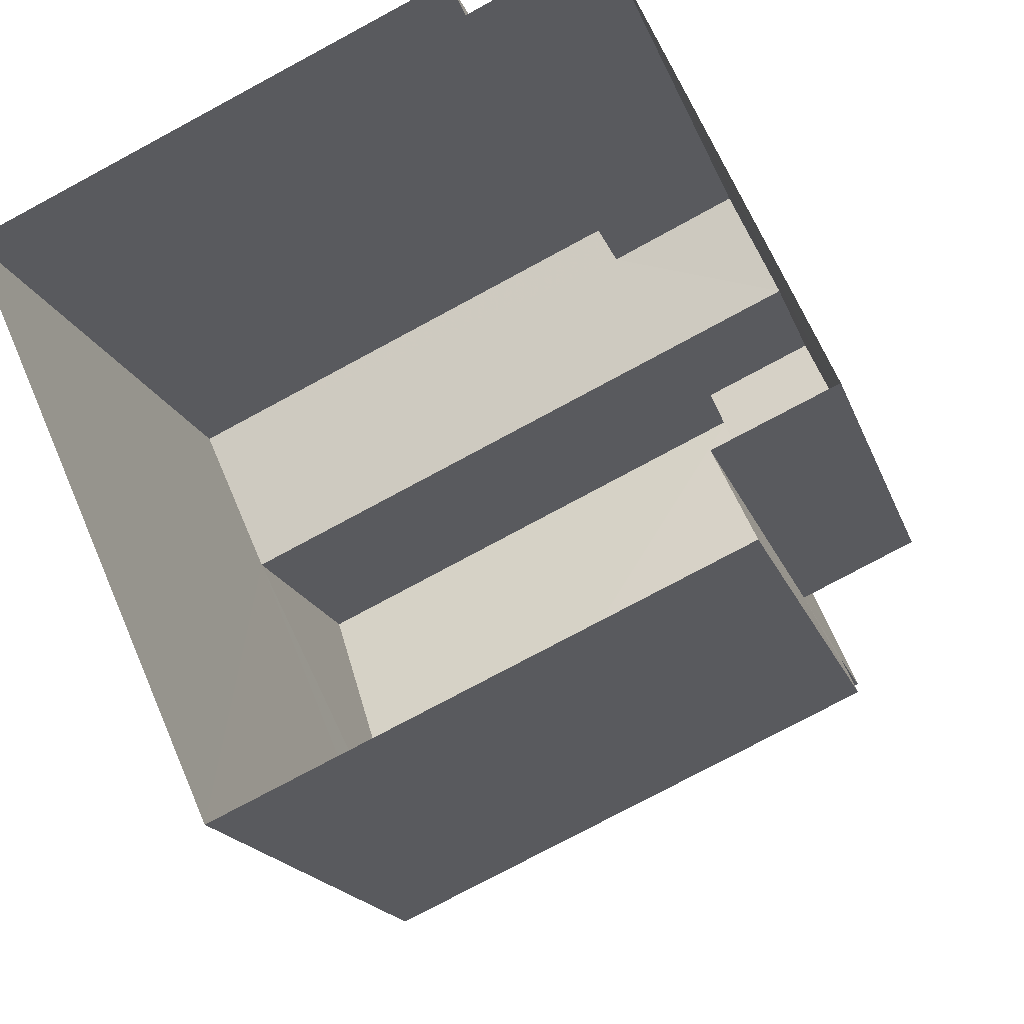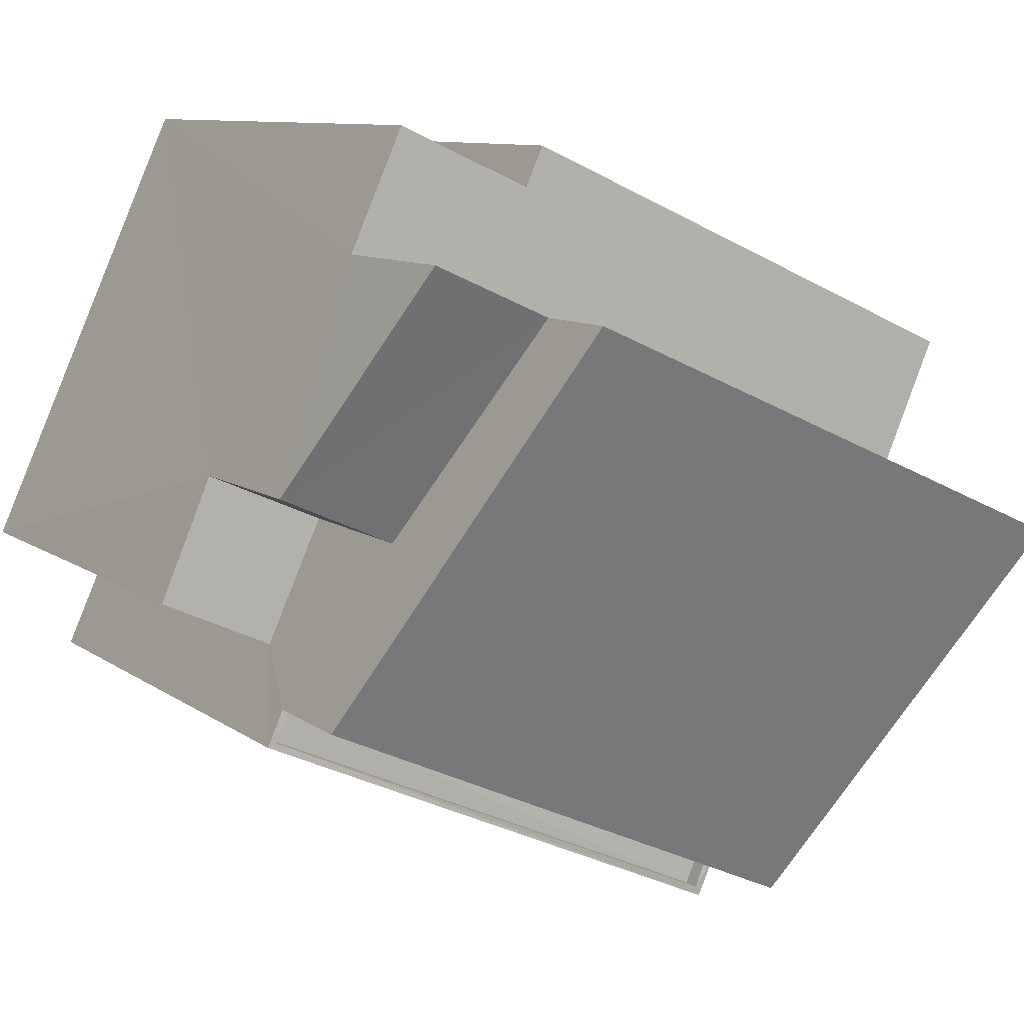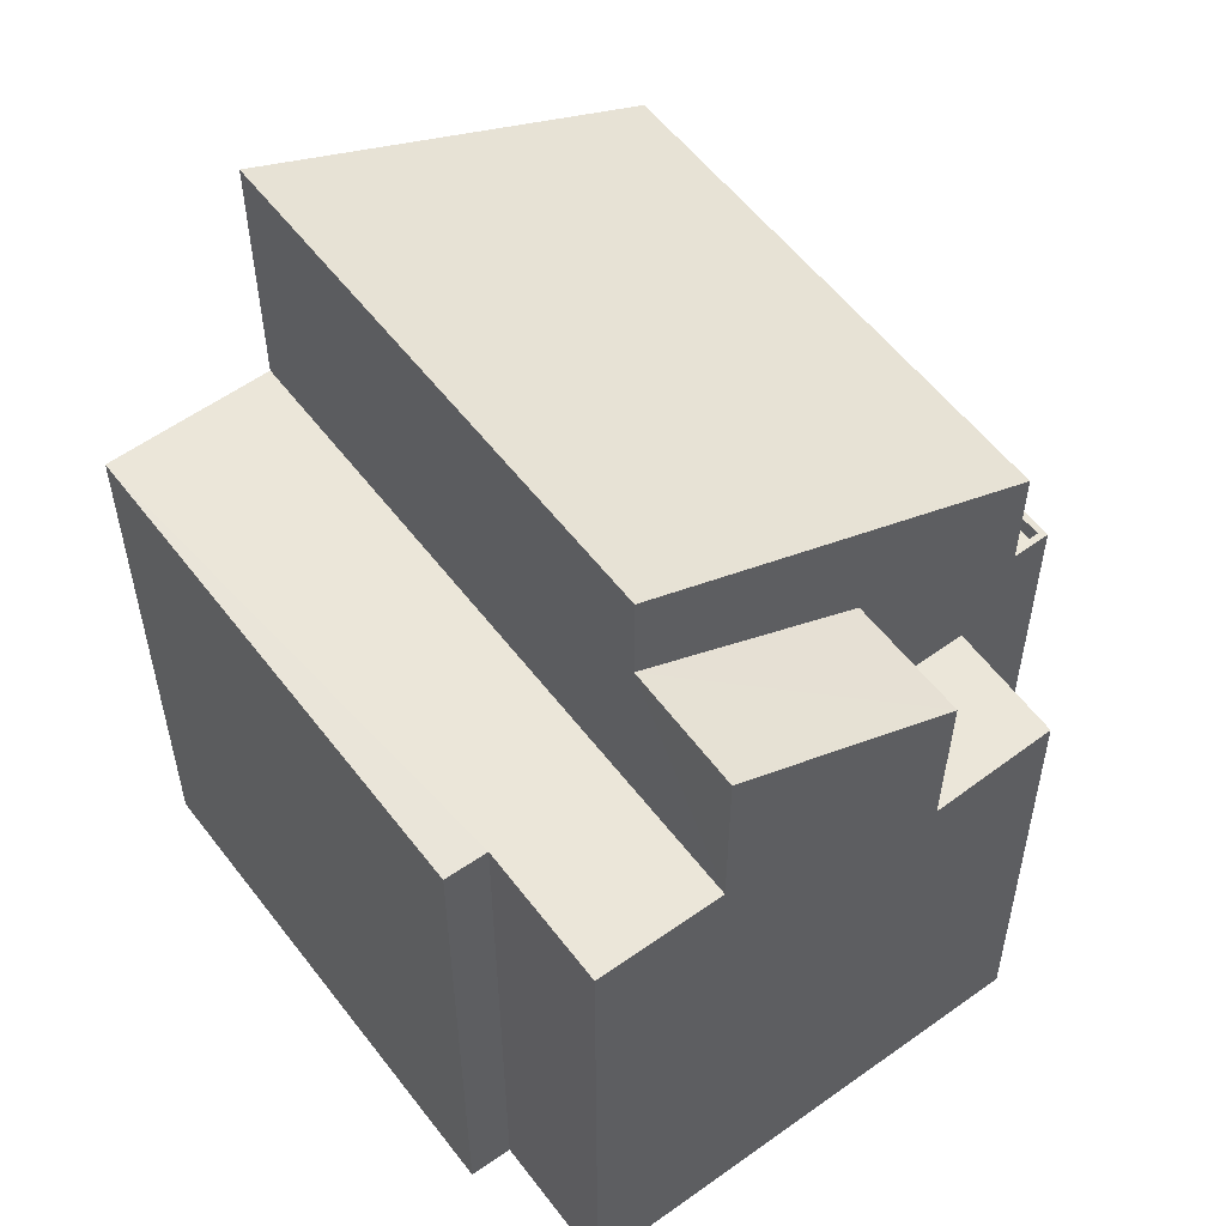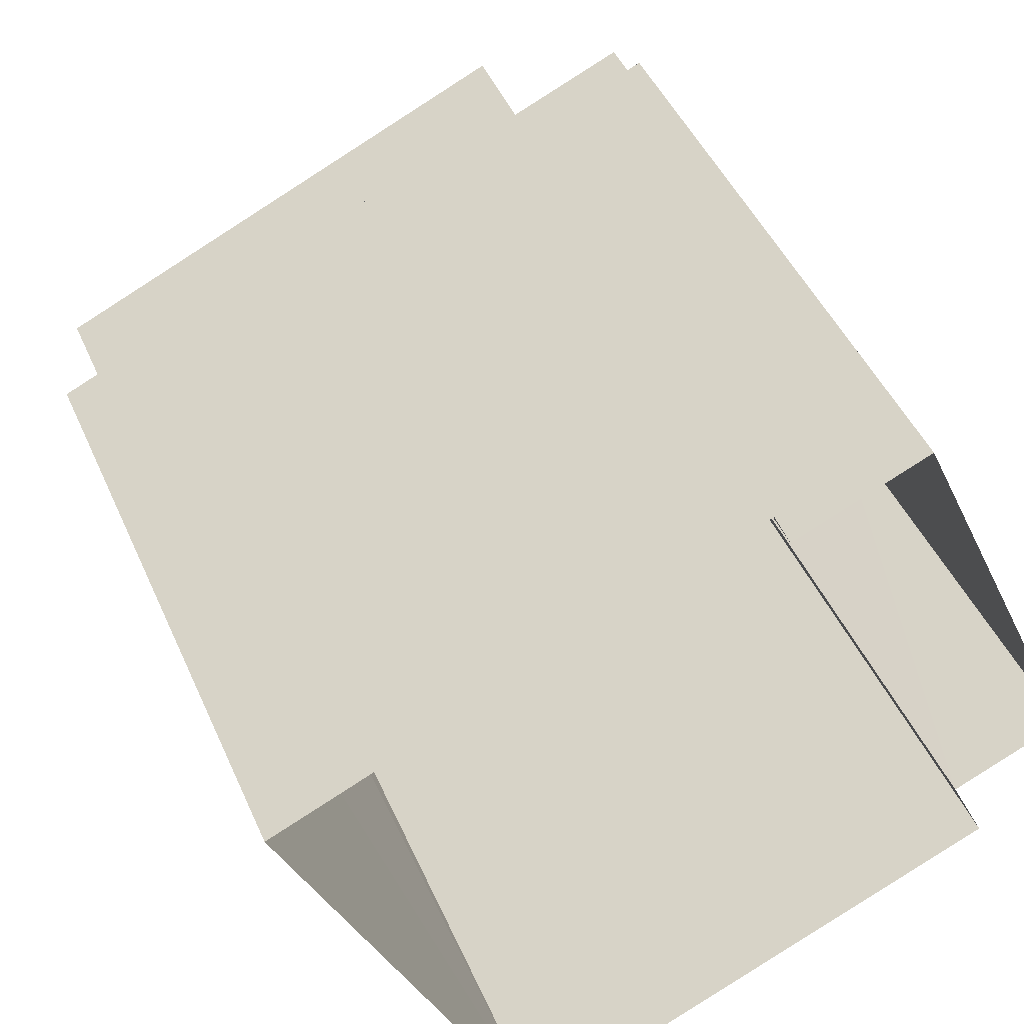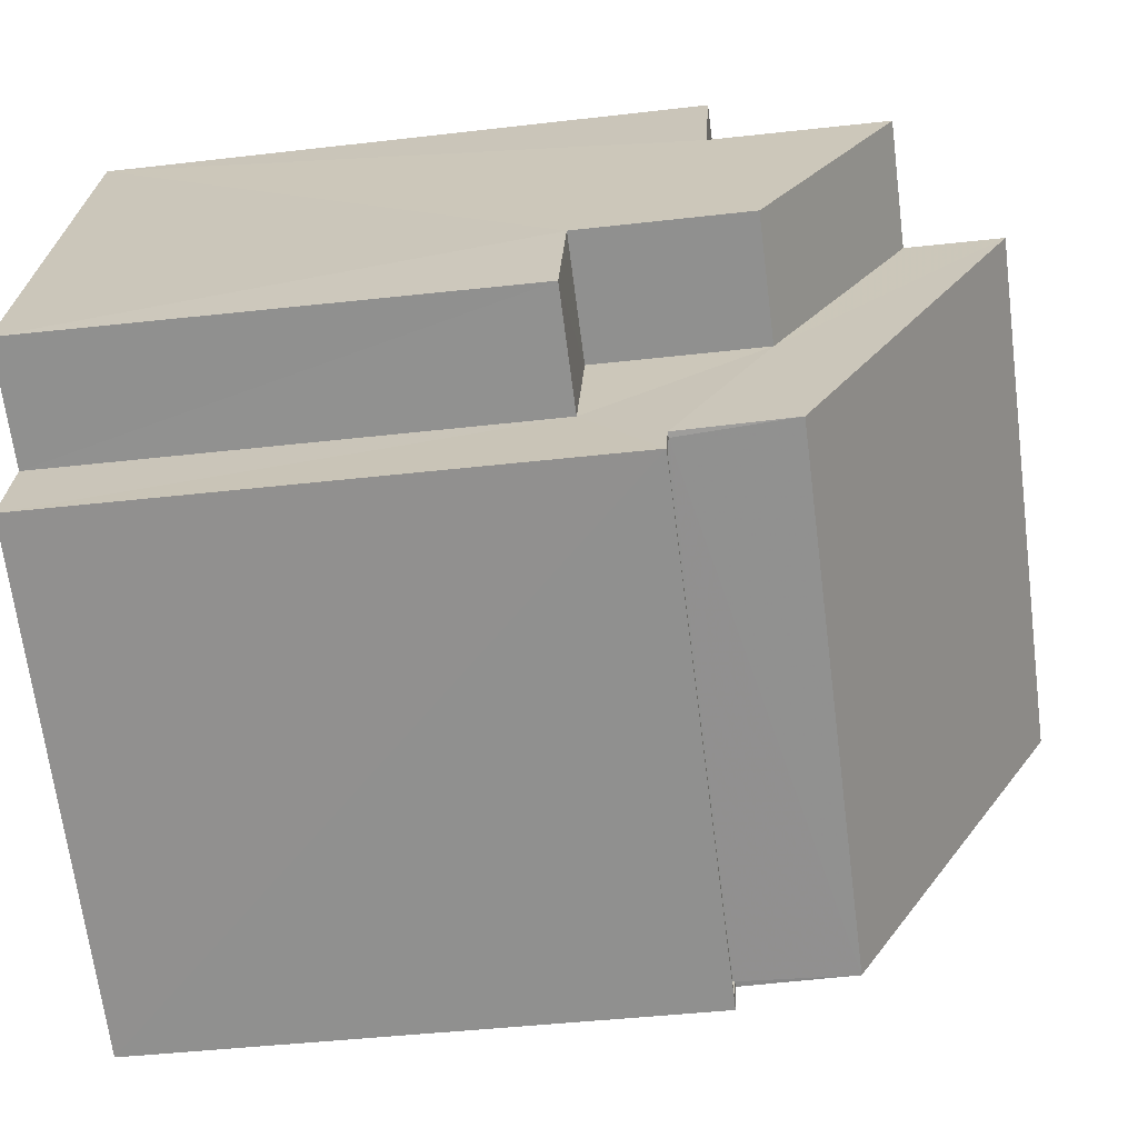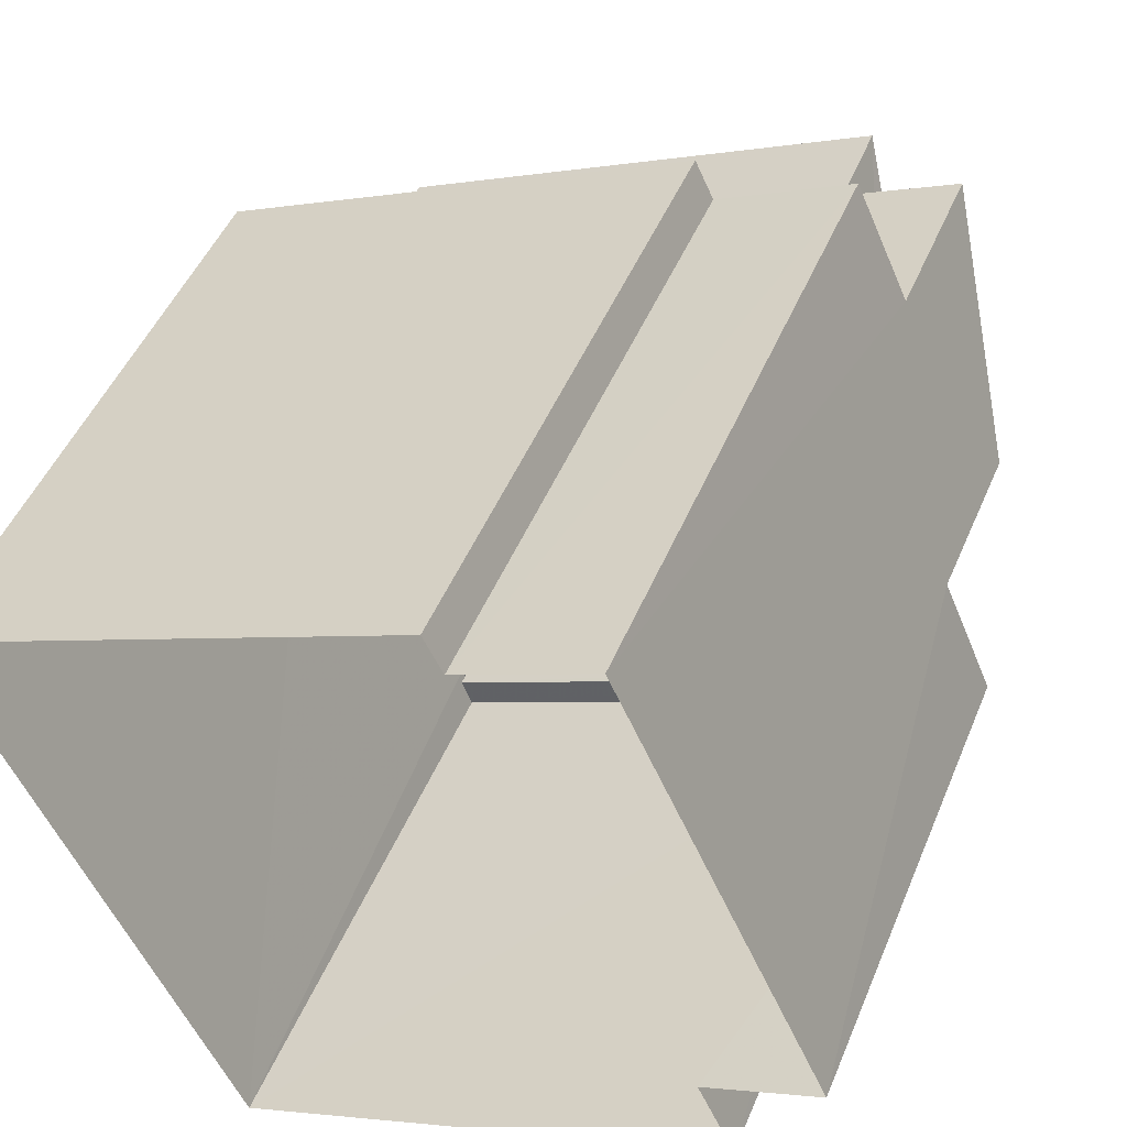
<metadata>
{"format":"obj","ext":"obj","renderer":"f3d","projection":"perspective","resolution":1024,"background":"white","views":[{"elev":-17.5,"azim":-164.4,"up":"+Y"},{"elev":9.0,"azim":-28.5,"up":"+Y"},{"elev":56.9,"azim":-151.0,"up":"+Z"},{"elev":45.8,"azim":157.3,"up":"+Y"},{"elev":-42.4,"azim":-82.0,"up":"+Y"},{"elev":47.4,"azim":-158.1,"up":"+Y"}]}
</metadata>
<code>
v -3.158e+05 3.998e+04 4.235
v -3.158e+05 3.999e+04 4.231
v -3.158e+05 3.998e+04 4.231
v -3.158e+05 3.998e+04 4.235
v -3.158e+05 3.999e+04 4.235
v -3.158e+05 3.999e+04 4.235
v -3.158e+05 3.998e+04 4.236
v -3.158e+05 3.999e+04 4.236
v -3.158e+05 3.998e+04 12.1
v -3.158e+05 3.998e+04 12.1
v -3.158e+05 3.998e+04 12.1
v -3.158e+05 3.998e+04 12.09
v -3.158e+05 3.998e+04 12.09
v -3.158e+05 3.998e+04 12.09
v -3.158e+05 3.998e+04 12.1
v -3.158e+05 3.998e+04 12.09
v -3.158e+05 3.998e+04 11.85
v -3.158e+05 3.998e+04 11.85
v -3.158e+05 3.998e+04 11.84
v -3.158e+05 3.998e+04 11.84
v -3.158e+05 3.999e+04 12.64
v -3.158e+05 3.999e+04 12.65
v -3.158e+05 3.999e+04 12.65
v -3.158e+05 3.998e+04 12.64
v -3.158e+05 3.999e+04 12.65
v -3.158e+05 3.999e+04 12.65
v -3.158e+05 3.998e+04 11
v -3.158e+05 3.998e+04 11
v -3.158e+05 3.998e+04 11
v -3.158e+05 3.998e+04 11
v -3.158e+05 3.999e+04 16.42
v -3.158e+05 3.998e+04 13.68
v -3.158e+05 3.998e+04 13.67
v -3.158e+05 3.998e+04 16.41
v -3.158e+05 3.999e+04 15.08
v -3.158e+05 3.999e+04 15.08
v -3.158e+05 3.998e+04 13.34
v -3.158e+05 3.998e+04 13.34
f 1 2 3
f 3 4 1
f 5 6 2
f 7 8 1
f 8 5 1
f 1 5 2
f 9 10 11
f 12 13 14
f 10 15 11
f 14 13 16
f 11 15 16
f 13 11 16
f 17 18 19
f 20 17 19
f 21 22 23
f 21 23 24
f 23 25 24
f 23 26 25
f 27 28 29
f 27 30 28
f 31 32 33
f 34 31 33
f 35 36 37
f 38 35 37
f 15 4 3
f 16 15 3
f 33 32 9
f 14 33 12
f 32 10 9
f 12 9 20
f 20 9 17
f 12 33 9
f 26 8 25
f 37 36 25
f 30 8 7
f 30 7 28
f 37 25 30
f 25 8 30
f 11 19 18
f 11 13 19
f 30 38 37
f 30 27 38
f 1 4 29
f 4 15 29
f 31 35 38
f 27 29 38
f 31 38 32
f 38 10 32
f 29 15 10
f 29 10 38
f 20 19 13
f 12 20 13
f 31 34 35
f 34 24 35
f 35 25 36
f 35 24 25
f 17 11 18
f 17 9 11
f 23 6 5
f 23 22 6
f 1 28 7
f 1 29 28
f 26 5 8
f 26 23 5
f 16 3 14
f 33 14 24
f 34 33 24
f 24 3 2
f 24 2 21
f 14 3 24
f 22 2 6
f 22 21 2

</code>
